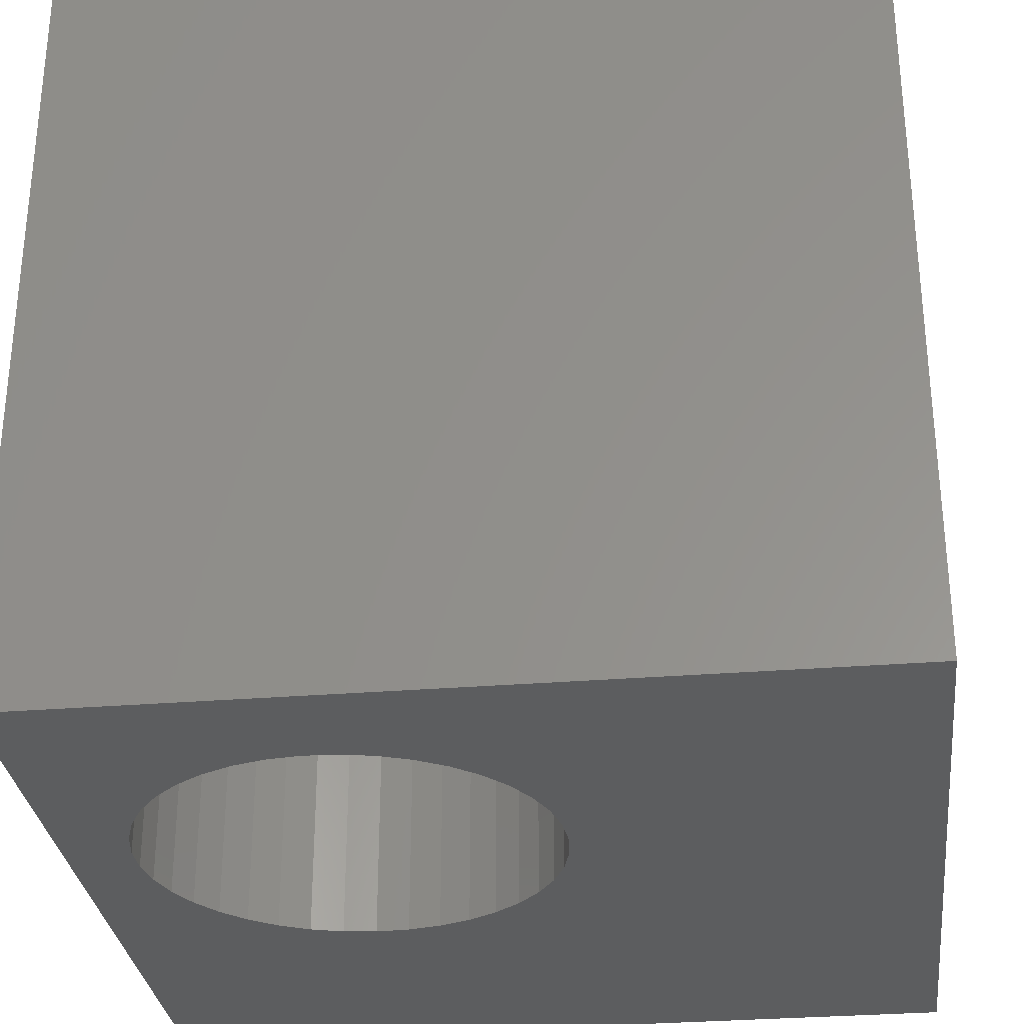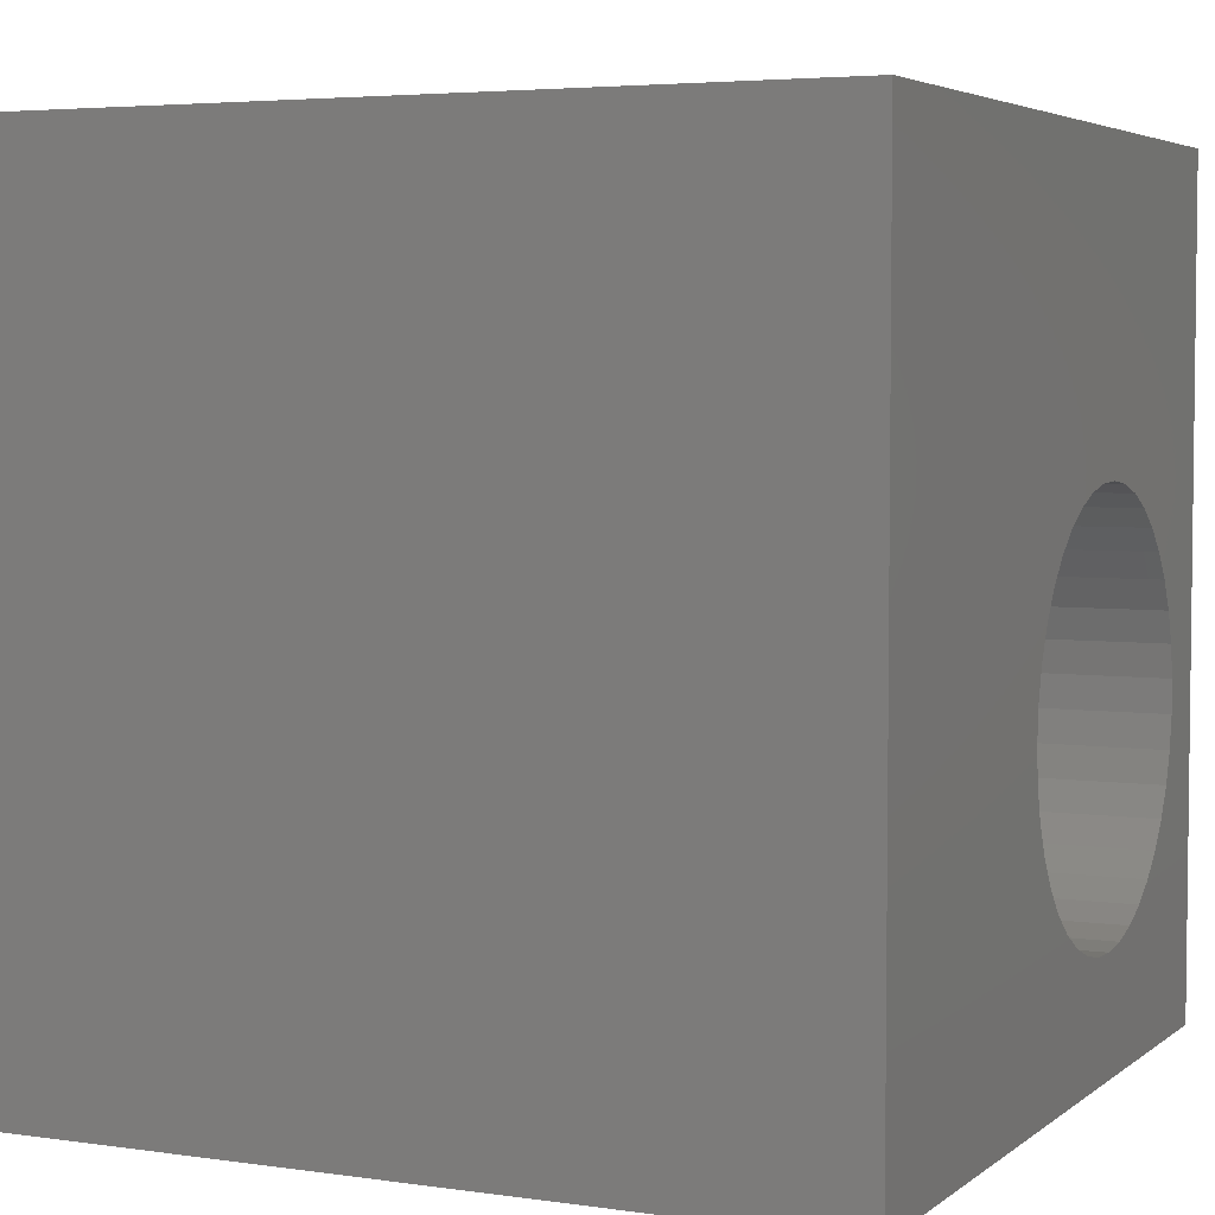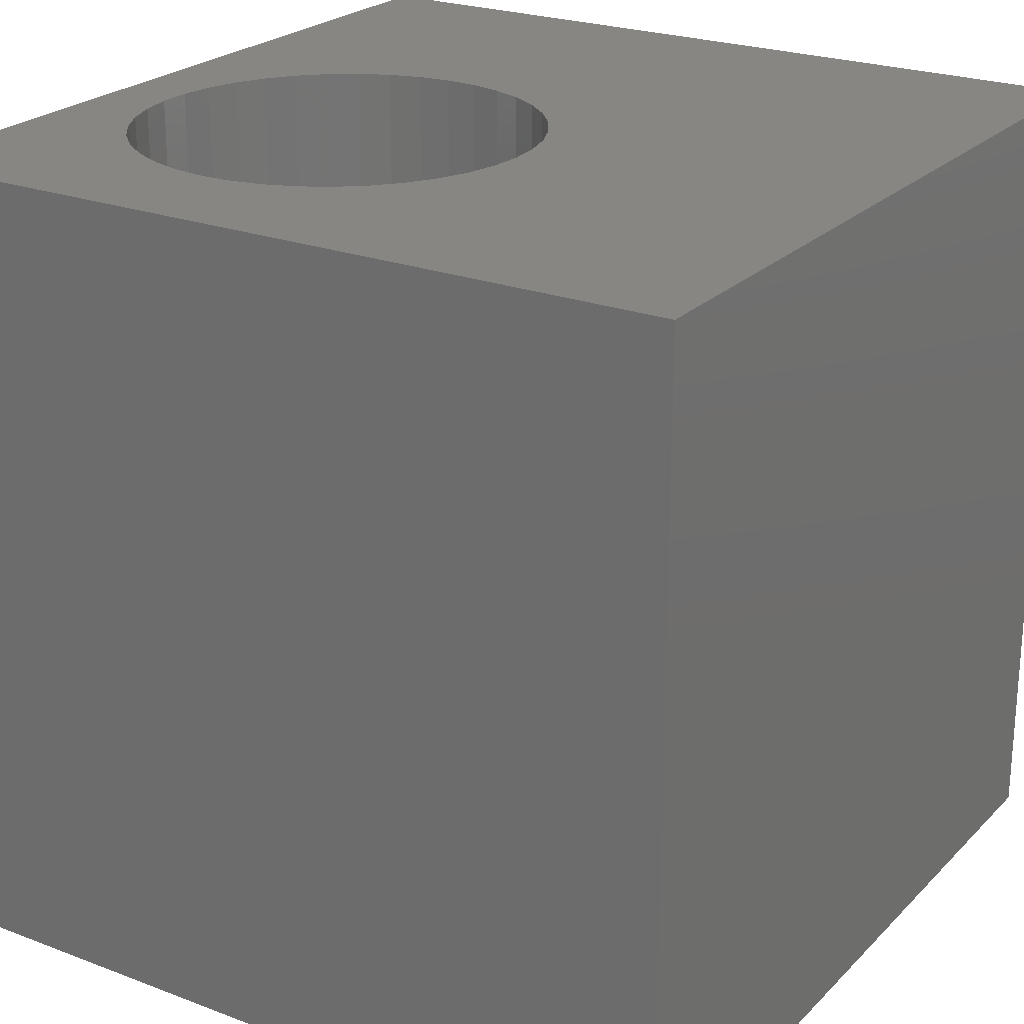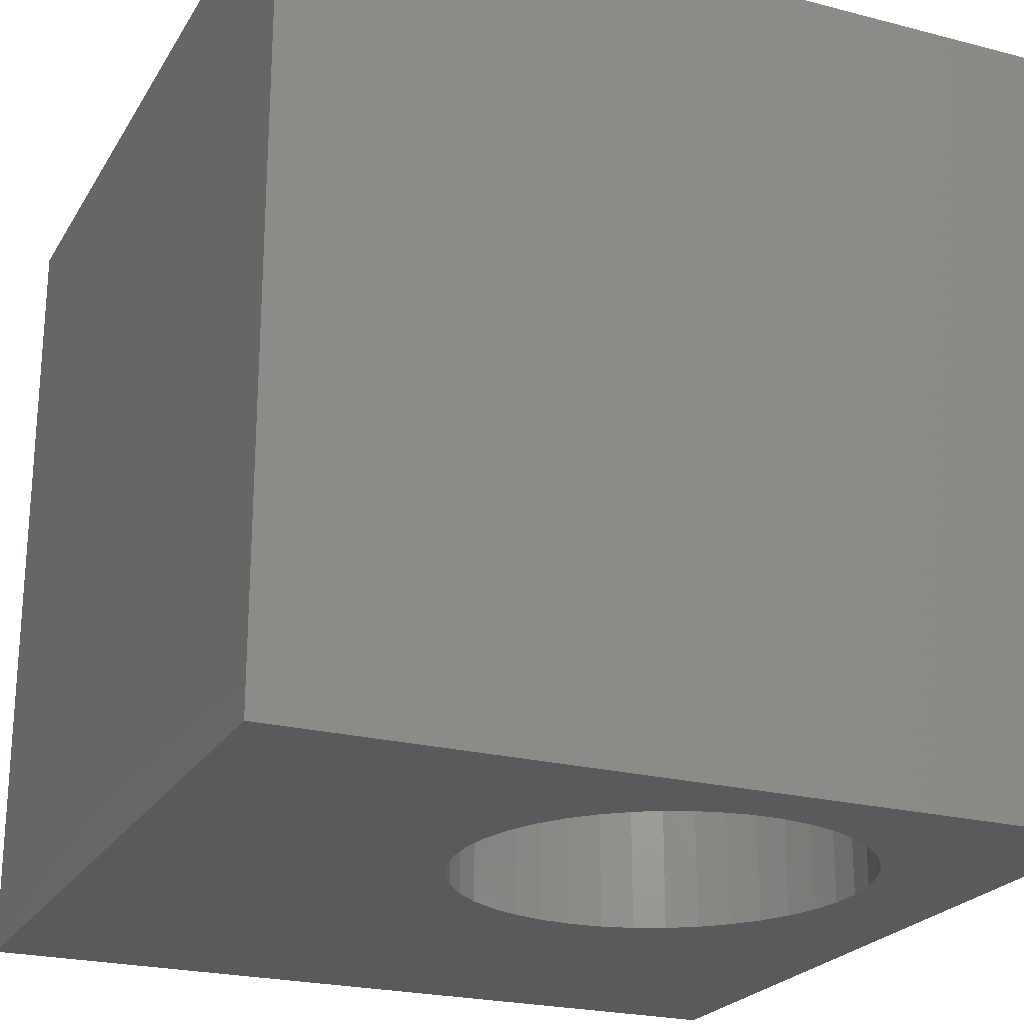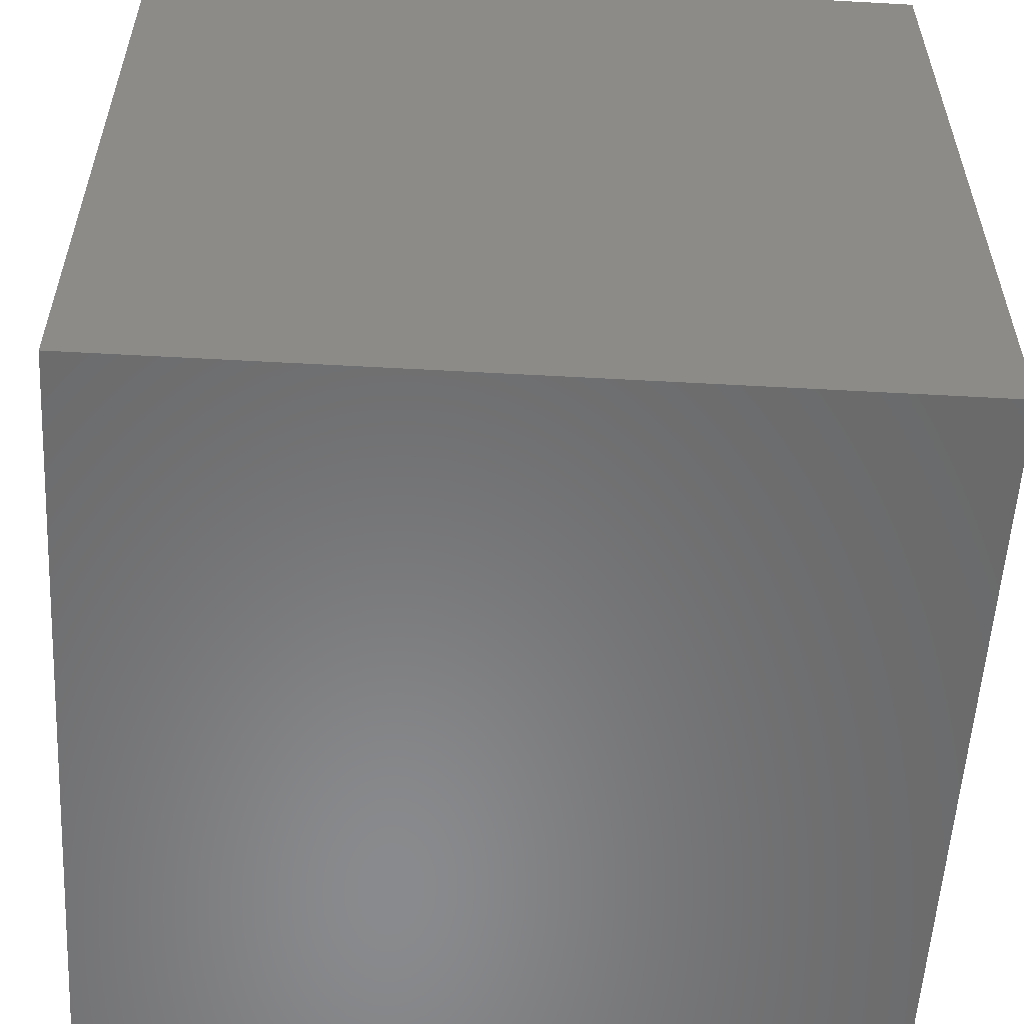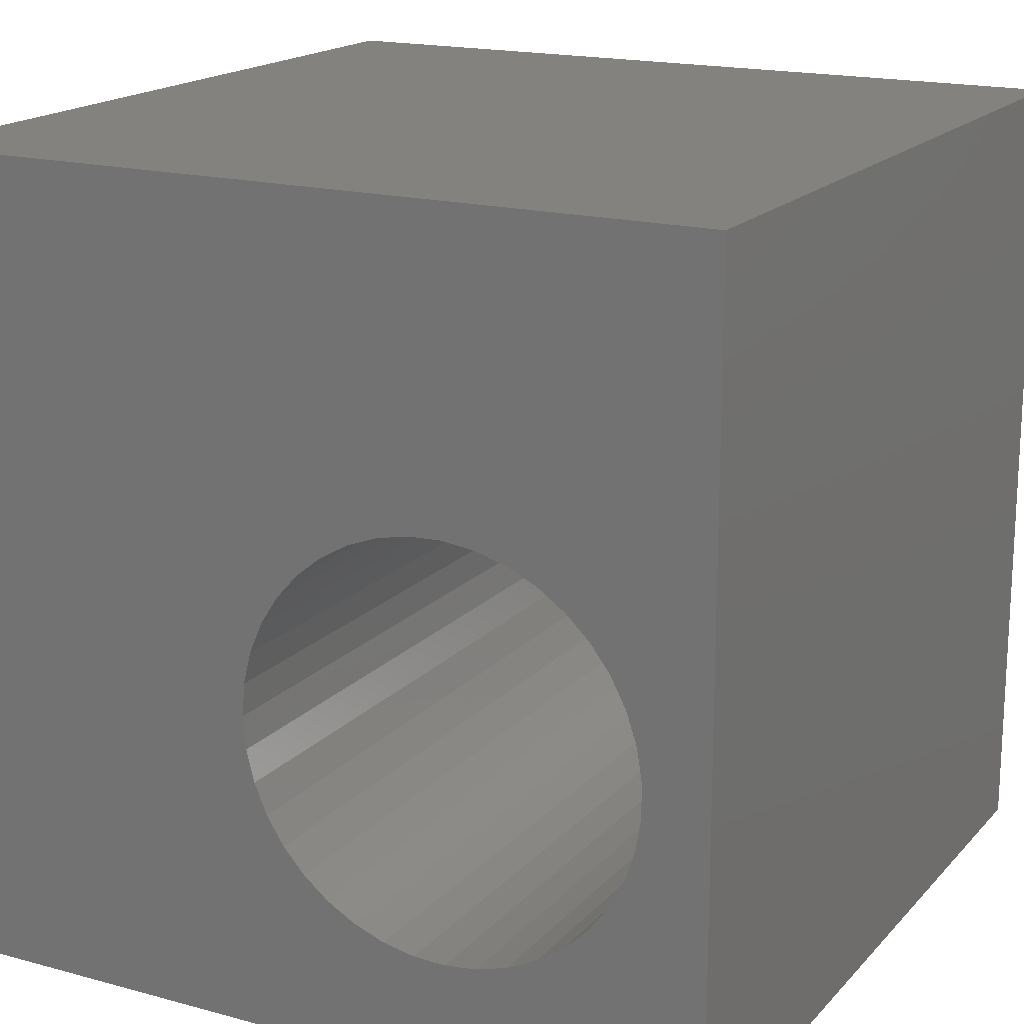
<metadata>
{"format":"stl","ext":"stl","renderer":"f3d","projection":"perspective","resolution":1024,"background":"white","views":[{"elev":-30.7,"azim":6.7,"up":"+Z"},{"elev":4.4,"azim":115.2,"up":"+Y"},{"elev":23.6,"azim":32.4,"up":"+Z"},{"elev":-23.2,"azim":-113.7,"up":"+Z"},{"elev":-56.2,"azim":86.7,"up":"+Y"},{"elev":17.7,"azim":-151.9,"up":"+Y"}]}
</metadata>
<code>
# stl→obj: 86 verts, 172 faces
v 0 10 10
v 0 10 0
v 0 0 10
v 0 0 0
v 1.705 1.941 10
v 1.415 2.219 10
v 4.351 6.125 10
v 4.698 5.924 10
v 10 10 10
v 5.743 3.473 10
v 5.647 3.083 10
v 10 0 10
v 5.489 2.714 10
v 5.275 2.375 10
v 4.351 1.62 10
v 3.975 1.478 10
v 3.582 1.397 10
v 3.181 1.381 10
v 2.783 1.43 10
v 1.705 5.804 10
v 2.035 6.032 10
v 2.398 6.204 10
v 2.783 6.315 10
v 3.181 6.364 10
v 3.582 6.348 10
v 3.975 6.267 10
v 5.009 5.671 10
v 5.275 5.37 10
v 5.489 5.031 10
v 5.647 4.662 10
v 5.743 4.272 10
v 5.775 3.873 10
v 5.009 2.074 10
v 4.698 1.821 10
v 2.398 1.541 10
v 2.035 1.713 10
v 1.174 2.54 10
v 0.9879 2.895 10
v 0.8609 3.276 10
v 0.7965 3.672 10
v 0.7965 4.073 10
v 0.8609 4.469 10
v 0.9879 4.85 10
v 1.174 5.205 10
v 1.415 5.526 10
v 10 10 0
v 10 0 0
v 3.582 1.397 0
v 0.8609 3.276 0
v 0.9879 2.895 0
v 1.174 2.54 0
v 1.415 2.219 0
v 3.975 1.478 0
v 4.351 1.62 0
v 4.698 1.821 0
v 1.705 1.941 0
v 2.035 1.713 0
v 2.398 1.541 0
v 5.647 4.662 0
v 5.489 5.031 0
v 3.181 6.364 0
v 2.783 6.315 0
v 2.783 1.43 0
v 3.181 1.381 0
v 5.489 2.714 0
v 5.647 3.083 0
v 5.743 3.473 0
v 5.775 3.873 0
v 5.743 4.272 0
v 5.009 2.074 0
v 5.275 2.375 0
v 5.275 5.37 0
v 5.009 5.671 0
v 4.698 5.924 0
v 4.351 6.125 0
v 3.975 6.267 0
v 3.582 6.348 0
v 2.398 6.204 0
v 2.035 6.032 0
v 1.705 5.804 0
v 1.415 5.526 0
v 1.174 5.205 0
v 0.9879 4.85 0
v 0.8609 4.469 0
v 0.7965 4.073 0
v 0.7965 3.672 0
f 1 2 3
f 3 2 4
f 5 6 3
f 7 8 9
f 10 11 12
f 12 11 13
f 12 13 14
f 15 16 12
f 12 16 17
f 12 17 3
f 3 17 18
f 3 18 19
f 20 21 1
f 1 21 22
f 1 22 23
f 23 24 1
f 1 24 25
f 1 25 9
f 9 25 26
f 9 26 7
f 8 27 9
f 9 27 28
f 9 28 29
f 29 30 9
f 9 30 31
f 9 31 12
f 12 31 32
f 12 32 10
f 14 33 12
f 12 33 34
f 12 34 15
f 19 35 3
f 3 35 36
f 3 36 5
f 6 37 3
f 3 37 38
f 3 38 39
f 39 40 3
f 3 40 41
f 3 41 1
f 1 41 42
f 1 42 43
f 43 44 1
f 1 44 45
f 1 45 20
f 46 9 47
f 47 9 12
f 48 47 4
f 49 50 4
f 4 50 51
f 4 51 52
f 48 53 47
f 47 53 54
f 47 54 55
f 52 56 4
f 4 56 57
f 4 57 58
f 59 60 46
f 61 62 2
f 58 63 4
f 4 63 64
f 4 64 48
f 47 65 66
f 66 67 47
f 47 67 68
f 47 68 46
f 46 68 69
f 46 69 59
f 55 70 47
f 47 70 71
f 47 71 65
f 60 72 46
f 46 72 73
f 46 73 74
f 74 75 46
f 46 75 76
f 46 76 2
f 2 76 77
f 2 77 61
f 62 78 2
f 2 78 79
f 2 79 80
f 80 81 2
f 2 81 82
f 2 82 83
f 83 84 2
f 2 84 85
f 2 85 4
f 4 85 86
f 4 86 49
f 9 46 1
f 1 46 2
f 47 12 4
f 4 12 3
f 67 32 68
f 68 32 31
f 68 31 69
f 69 31 30
f 69 30 59
f 59 30 29
f 59 29 60
f 60 29 28
f 60 28 72
f 72 28 27
f 72 27 73
f 73 27 8
f 73 8 74
f 74 8 7
f 74 7 75
f 75 7 26
f 75 26 76
f 76 26 25
f 76 25 77
f 77 25 24
f 77 24 61
f 61 24 23
f 61 23 62
f 62 23 22
f 62 22 78
f 78 22 21
f 78 21 79
f 79 21 20
f 79 20 80
f 80 20 45
f 80 45 81
f 81 45 44
f 81 44 82
f 82 44 43
f 82 43 83
f 83 43 42
f 83 42 84
f 84 42 41
f 84 41 85
f 85 41 40
f 85 40 86
f 86 40 39
f 86 39 49
f 49 39 38
f 49 38 50
f 50 38 37
f 50 37 51
f 51 37 6
f 51 6 52
f 52 6 5
f 52 5 56
f 56 5 36
f 56 36 57
f 57 36 35
f 57 35 58
f 58 35 19
f 58 19 63
f 63 19 18
f 63 18 64
f 64 18 17
f 64 17 48
f 48 17 16
f 48 16 53
f 53 16 15
f 53 15 54
f 54 15 34
f 54 34 55
f 55 34 33
f 55 33 70
f 70 33 14
f 70 14 71
f 71 14 13
f 71 13 65
f 65 13 11
f 65 11 66
f 66 11 10
f 66 10 67
f 67 10 32

</code>
